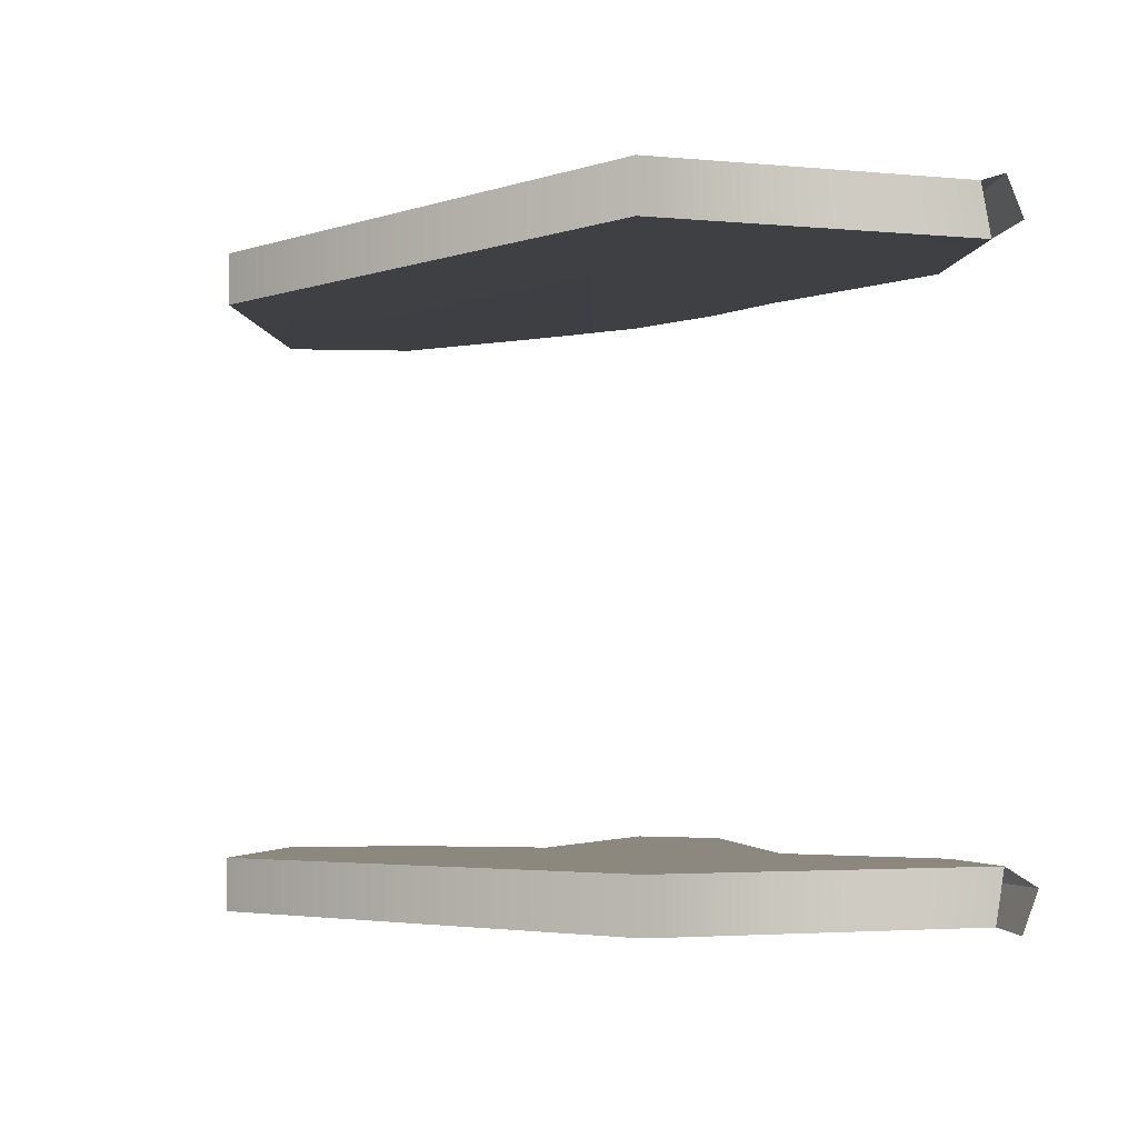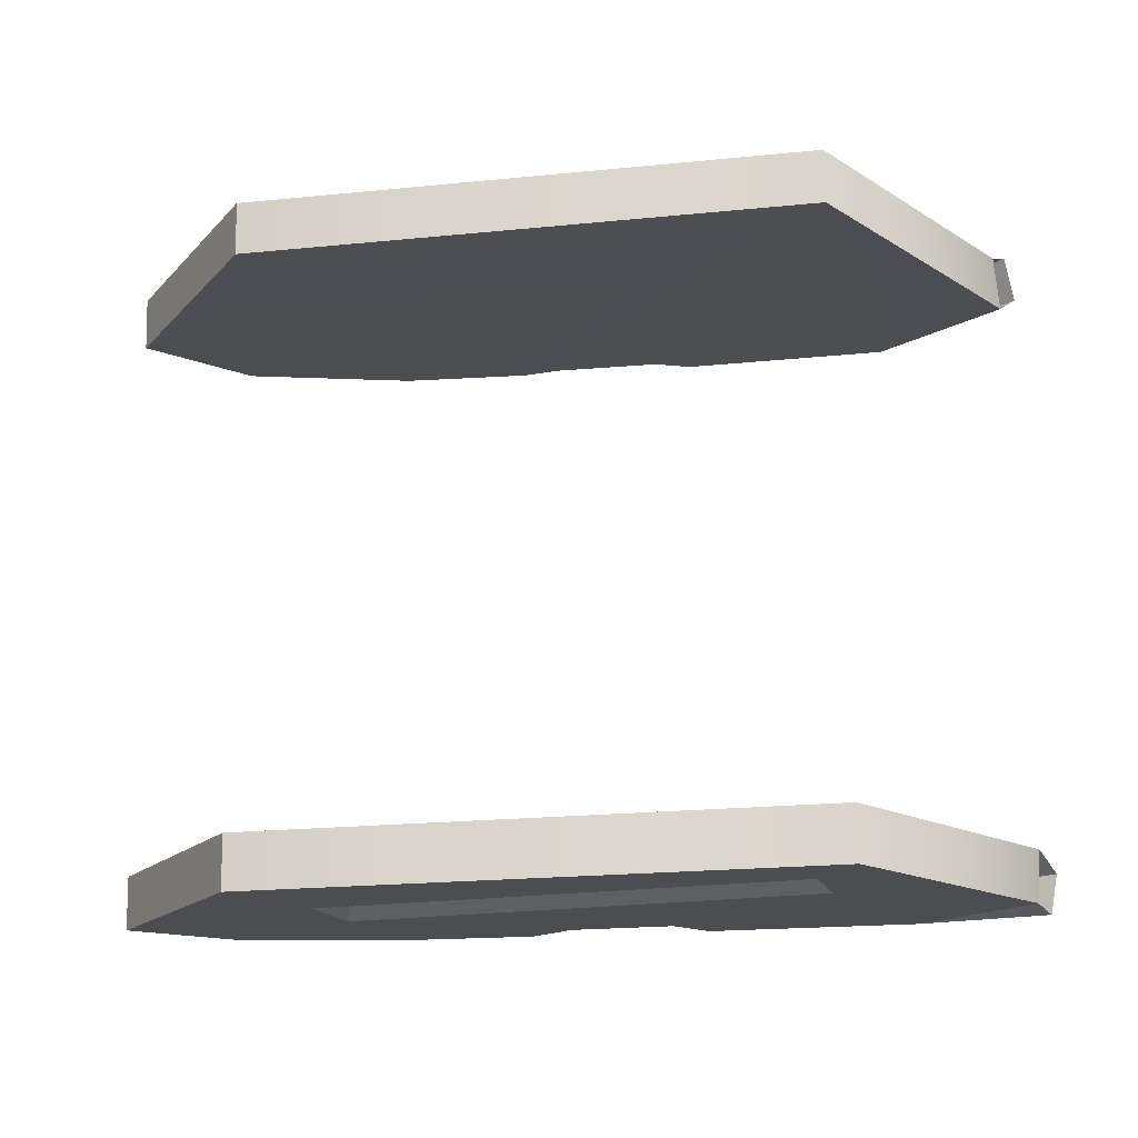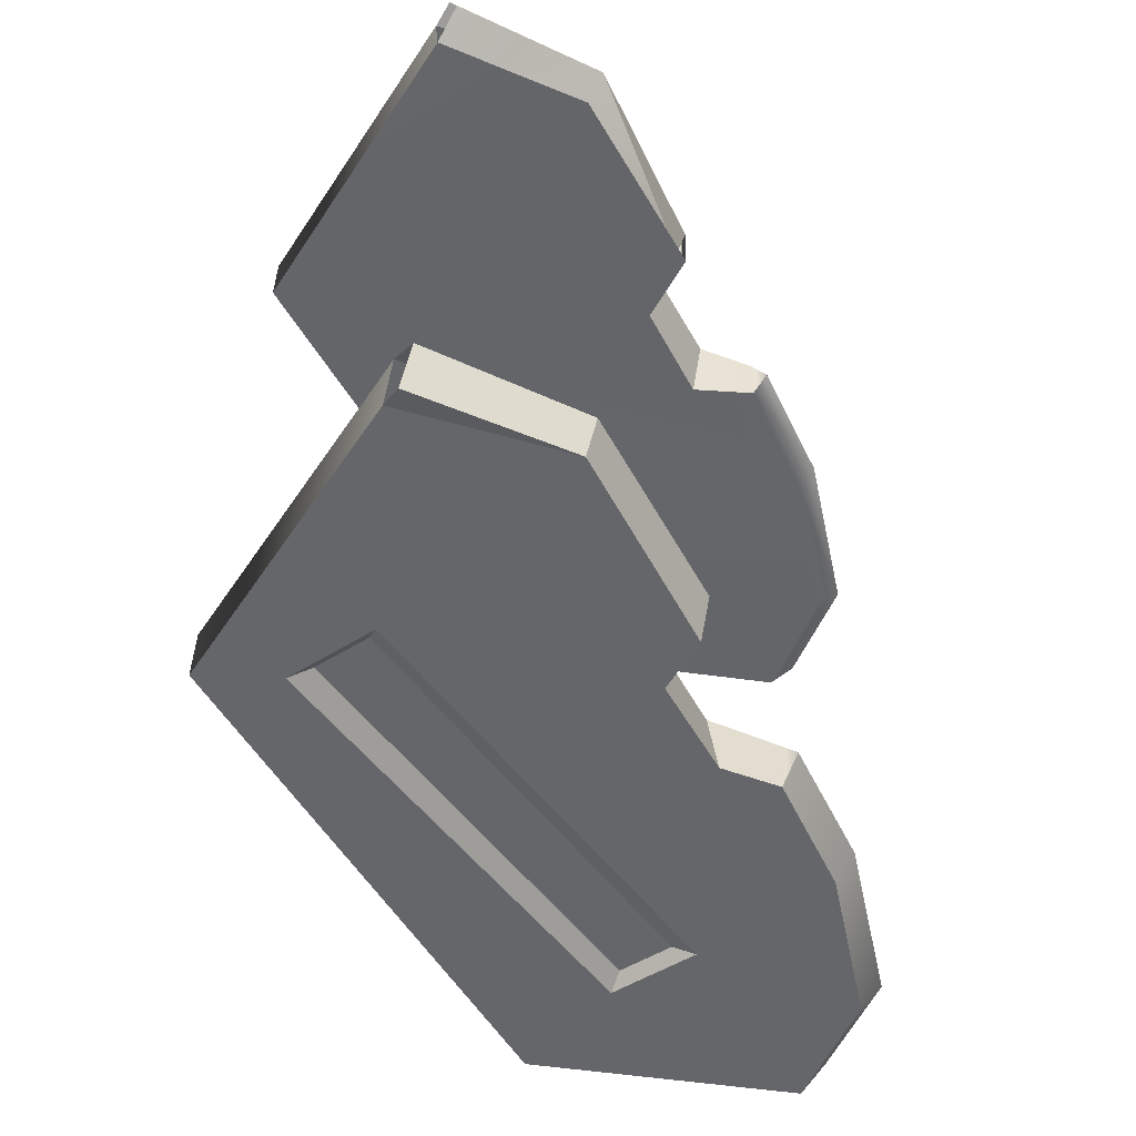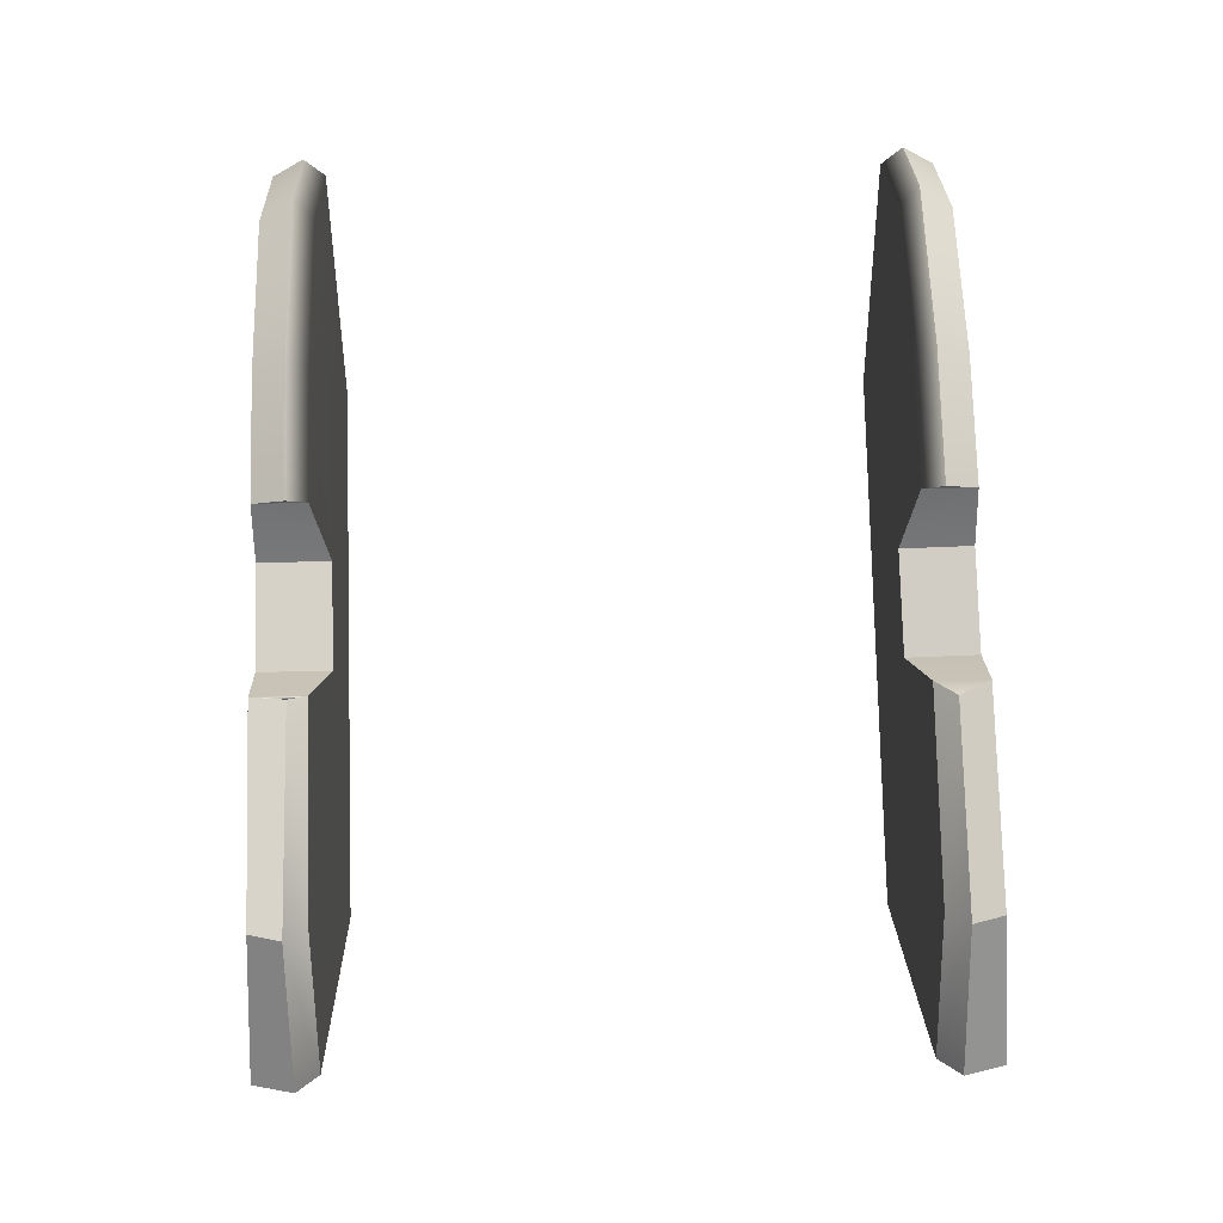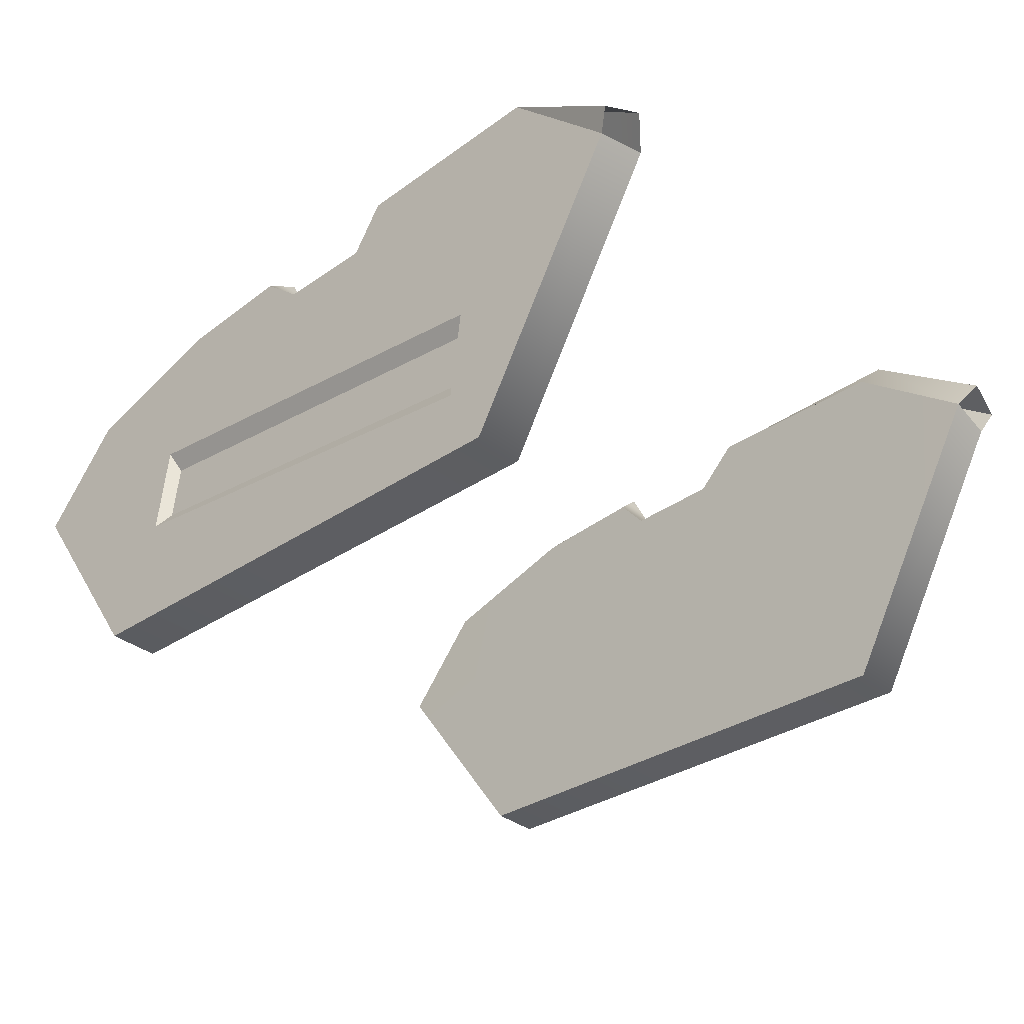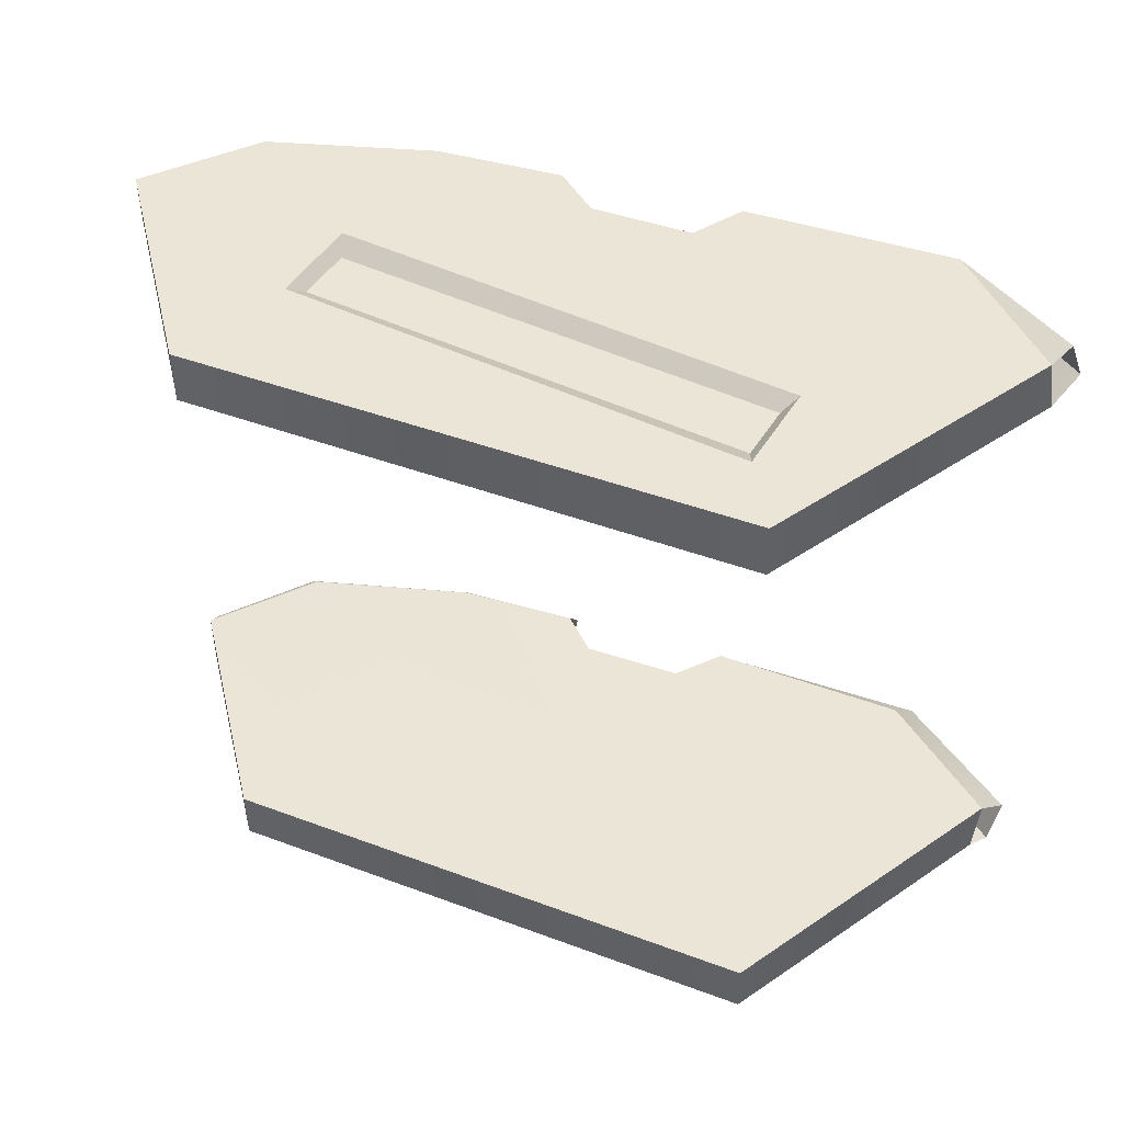
<metadata>
{"format":"obj","ext":"obj","renderer":"f3d","projection":"perspective","resolution":1024,"background":"white","views":[{"elev":-3.2,"azim":42.9,"up":"+Z"},{"elev":-15.3,"azim":8.4,"up":"+Z"},{"elev":-51.2,"azim":118.1,"up":"+Z"},{"elev":78.2,"azim":87.4,"up":"+Y"},{"elev":-34.0,"azim":42.7,"up":"+Y"},{"elev":45.6,"azim":22.6,"up":"+Z"}]}
</metadata>
<code>
v 0.3468 0.8964 -0.916
v 0.7344 0.6119 -0.9055
v 0.7111 0.5648 -1.031
v 0.3237 0.8508 -1.016
v 0.3468 0.8964 -0.916
v 0.3237 0.8508 -1.016
v -0.3154 0.8413 -1.029
v -0.2678 0.8934 -0.9279
v -1.268 0.8509 -0.9467
v -1.252 0.7908 -1.046
v -1.752 0.6465 -1.054
v -1.801 0.6996 -0.9553
v -0.8557 0.8697 -0.9389
v -0.8613 0.8123 -1.039
v -2.014 0.3368 -1.056
v -2.038 0.4144 -0.9568
v -0.8557 0.8697 -0.9389
v -0.8642 0.816 -0.8778
v -0.8613 0.8123 -1.039
v -0.7323 0.6632 -0.8233
v -0.7237 0.6945 -1.035
v -2.017 0.3399 -0.8949
v -2.014 0.3368 -1.056
v -1.528 -0.3288 -1.039
v -1.531 -0.3271 -0.8783
v -2.038 0.4144 -0.9568
v -2.014 0.3368 -1.056
v -2.017 0.3399 -0.8949
v -0.3154 0.8413 -1.029
v -0.412 0.6912 -1.029
v -0.4183 0.6653 -0.8172
v -0.3186 0.8423 -0.8676
v -0.2678 0.8934 -0.9279
v 0.6724 0.4973 -1.006
v 0.1837 -0.3708 -1.006
v 0.3237 0.8508 -1.016
v 0.09537 0.1336 -1.013
v 0.0617 -0.1561 -1.01
v -1.528 -0.3288 -1.039
v -1.369 0.0387 -1.04
v -2.014 0.3368 -1.056
v -0.3154 0.8413 -1.029
v -0.412 0.6912 -1.029
v -1.336 0.3263 -1.043
v -0.7237 0.6945 -1.035
v -0.8613 0.8123 -1.039
v -1.252 0.7908 -1.046
v -1.752 0.6465 -1.054
v -1.531 -0.3271 -0.8783
v -1.528 -0.3288 -1.039
v 0.1837 -0.3708 -1.006
v 0.1806 -0.3691 -0.8448
v 0.1806 -0.3691 -0.8448
v 0.1837 -0.3708 -1.006
v 0.6724 0.4973 -1.006
v 0.6835 0.5243 -0.8448
v -1.755 0.6483 -0.8932
v -2.017 0.3399 -0.8949
v -1.531 -0.3271 -0.8783
v -1.255 0.7925 -0.8851
v 0.1806 -0.3691 -0.8448
v -0.7323 0.6632 -0.8233
v -0.8642 0.816 -0.8778
v -0.4183 0.6653 -0.8172
v -0.3186 0.8423 -0.8676
v 0.3054 0.8256 -0.8554
v 0.6835 0.5243 -0.8448
v 0.6724 0.4973 -1.006
v 0.3237 0.8508 -1.016
v 0.7111 0.5648 -1.031
v -1.255 0.7925 -0.8851
v -1.268 0.8509 -0.9467
v -1.801 0.6996 -0.9553
v -1.755 0.6483 -0.8932
v -2.038 0.4144 -0.9568
v -2.017 0.3399 -0.8949
v -0.8642 0.816 -0.8778
v -0.8557 0.8697 -0.9389
v 0.6835 0.5243 -0.8448
v 0.7344 0.6119 -0.9055
v 0.3468 0.8964 -0.916
v 0.3054 0.8256 -0.8554
v -0.2678 0.8934 -0.9279
v -0.3186 0.8423 -0.8676
v -0.412 0.6912 -1.029
v -0.7237 0.6945 -1.035
v -0.7323 0.6632 -0.8233
v -0.4183 0.6653 -0.8172
v -1.311 0.2625 -1.007
v 0.0561 0.08743 -0.9786
v 0.03545 -0.09029 -0.977
v -1.331 0.08611 -1.005
v -1.336 0.3263 -1.043
v -1.311 0.2625 -1.007
v -1.331 0.08611 -1.005
v -1.369 0.0387 -1.04
v -1.369 0.0387 -1.04
v -1.331 0.08611 -1.005
v 0.03545 -0.09029 -0.977
v 0.0617 -0.1561 -1.01
v 0.0617 -0.1561 -1.01
v 0.03545 -0.09029 -0.977
v 0.0561 0.08743 -0.9786
v 0.09537 0.1336 -1.013
v 0.09537 0.1336 -1.013
v 0.0561 0.08743 -0.9786
v -1.311 0.2625 -1.007
v -1.336 0.3263 -1.043
v 0.3118 0.9161 0.9019
v 0.2848 0.8727 1.002
v 0.6712 0.5873 1.038
v 0.6993 0.6316 0.9125
v 0.3118 0.9161 0.9019
v -0.3484 0.8323 0.8901
v -0.3544 0.8632 0.99
v 0.2848 0.8727 1.002
v -1.303 0.8706 0.8713
v -1.836 0.7193 0.8627
v -1.791 0.6684 0.9644
v -1.291 0.8127 0.9725
v -0.8908 0.8894 0.879
v -0.9003 0.8342 0.9798
v -2.053 0.3587 0.9627
v -2.073 0.4341 0.8612
v -0.8908 0.8894 0.879
v -0.9003 0.8342 0.9798
v -0.8969 0.8344 0.8188
v -0.7631 0.6805 0.7728
v -0.7626 0.7164 0.9837
v -2.049 0.3583 0.8018
v -1.564 -0.3086 0.8184
v -1.567 -0.3069 0.9793
v -2.053 0.3587 0.9627
v -2.073 0.4341 0.8612
v -2.049 0.3583 0.8018
v -2.053 0.3587 0.9627
v -0.3544 0.8632 0.99
v -0.3513 0.8607 0.8291
v -0.449 0.6827 0.7787
v -0.4509 0.7131 0.9897
v 0.6335 0.5192 1.013
v 0.2848 0.8727 1.002
v 0.1448 -0.3489 1.013
v -1.564 -0.3086 0.8184
v 0.1479 -0.3506 0.8518
v 0.1448 -0.3489 1.013
v -1.567 -0.3069 0.9793
v 0.1479 -0.3506 0.8518
v 0.6508 0.5427 0.8518
v 0.6335 0.5192 1.013
v 0.1448 -0.3489 1.013
v -1.564 -0.3086 0.8184
v -2.049 0.3583 0.8018
v -1.788 0.6667 0.8035
v -1.288 0.8109 0.8115
v 0.1479 -0.3506 0.8518
v -0.7631 0.6805 0.7728
v -0.8969 0.8344 0.8188
v -0.449 0.6827 0.7787
v -0.3513 0.8607 0.8291
v 0.2727 0.844 0.8413
v 0.6508 0.5427 0.8518
v 0.6335 0.5192 1.013
v 0.6712 0.5873 1.038
v 0.2848 0.8727 1.002
v 0.2848 0.8727 1.002
v 0.05645 0.1555 1.006
v 0.1448 -0.3489 1.013
v -0.3544 0.8632 0.99
v 0.05645 0.1555 1.006
v -0.4509 0.7131 0.9897
v 0.05645 0.1555 1.006
v -1.375 0.3482 0.9759
v 0.05645 0.1555 1.006
v 0.02278 -0.1342 1.008
v 0.1448 -0.3489 1.013
v -1.408 0.06061 0.9784
v -1.567 -0.3069 0.9793
v -2.053 0.3587 0.9627
v -1.408 0.06061 0.9784
v -1.375 0.3482 0.9759
v 0.1448 -0.3489 1.013
v 0.02278 -0.1342 1.008
v -1.567 -0.3069 0.9793
v -0.4509 0.7131 0.9897
v -0.7626 0.7164 0.9837
v -1.375 0.3482 0.9759
v -0.7626 0.7164 0.9837
v -0.9003 0.8342 0.9798
v -1.375 0.3482 0.9759
v -2.053 0.3587 0.9627
v -1.791 0.6684 0.9644
v -1.291 0.8127 0.9725
v -1.375 0.3482 0.9759
v -0.9003 0.8342 0.9798
v -1.375 0.3482 0.9759
v -0.3484 0.8323 0.8901
v -0.3513 0.8607 0.8291
v -0.3544 0.8632 0.99
v -1.288 0.8109 0.8115
v -1.788 0.6667 0.8035
v -1.836 0.7193 0.8627
v -1.303 0.8706 0.8713
v -2.073 0.4341 0.8612
v -2.049 0.3583 0.8018
v -0.8969 0.8344 0.8188
v -0.8908 0.8894 0.879
v 0.6508 0.5427 0.8518
v 0.2727 0.844 0.8413
v 0.3118 0.9161 0.9019
v 0.6993 0.6316 0.9125
v -0.3484 0.8323 0.8901
v -0.3513 0.8607 0.8291
v -0.4509 0.7131 0.9897
v -0.449 0.6827 0.7787
v -0.7631 0.6805 0.7728
v -0.7626 0.7164 0.9837
v -1.348 0.2837 0.9425
v -1.369 0.1073 0.944
v -0.00213 -0.06913 0.9723
v 0.01852 0.1086 0.9708
v -1.375 0.3482 0.9759
v -1.408 0.06061 0.9784
v -1.369 0.1073 0.944
v -1.348 0.2837 0.9425
v -1.408 0.06061 0.9784
v 0.02278 -0.1342 1.008
v -0.00213 -0.06913 0.9723
v -1.369 0.1073 0.944
v 0.02278 -0.1342 1.008
v 0.05645 0.1555 1.006
v 0.01852 0.1086 0.9708
v -0.00213 -0.06913 0.9723
v 0.05645 0.1555 1.006
v -1.375 0.3482 0.9759
v -1.348 0.2837 0.9425
v 0.01852 0.1086 0.9708
g armRight
f 1 2 3
f 1 3 4
f 5 6 7
f 5 7 8
f 9 10 11
f 9 11 12
f 13 10 9
f 13 14 10
f 12 11 15
f 12 15 16
f 17 18 19
f 20 19 18
f 20 21 19
f 22 23 24
f 22 24 25
f 26 27 28
f 29 30 31
f 29 31 32
f 33 29 32
f 34 35 36
f 36 35 37
f 37 35 38
f 35 39 38
f 38 39 40
f 39 41 40
f 36 37 42
f 42 37 43
f 37 44 43
f 40 41 44
f 43 44 45
f 45 44 46
f 46 44 47
f 47 44 48
f 44 41 48
f 49 50 51
f 49 51 52
f 53 54 55
f 53 55 56
f 57 58 59
f 59 60 57
f 59 61 60
f 61 62 60
f 62 63 60
f 61 64 62
f 61 65 64
f 61 66 65
f 66 61 67
f 68 69 70
f 71 72 73
f 71 73 74
f 74 73 75
f 74 75 76
f 77 72 71
f 77 78 72
f 79 80 81
f 79 81 82
f 82 81 83
f 82 83 84
f 85 86 87
f 85 87 88
f 89 90 91
f 89 91 92
f 93 94 95
f 93 95 96
f 97 98 99
f 97 99 100
f 101 102 103
f 101 103 104
f 105 106 107
f 105 107 108
f 109 110 111
f 109 111 112
f 113 114 115
f 113 115 116
f 117 118 119
f 117 119 120
f 121 117 120
f 121 120 122
f 118 123 119
f 118 124 123
f 125 126 127
f 128 127 126
f 128 126 129
f 130 131 132
f 130 132 133
f 134 135 136
f 137 138 139
f 137 139 140
f 141 142 143
f 144 145 146
f 144 146 147
f 148 149 150
f 148 150 151
f 152 153 154
f 154 155 152
f 155 156 152
f 155 157 156
f 155 158 157
f 157 159 156
f 159 160 156
f 160 161 156
f 161 162 156
f 163 164 165
f 166 167 168
f 166 169 170
f 169 171 167
f 172 171 173
f 174 175 176
f 175 177 178
f 178 177 179
f 180 181 179
f 182 183 184
f 185 186 187
f 188 189 190
f 191 190 192
f 193 192 194
f 195 193 196
f 197 198 199
f 200 201 202
f 200 202 203
f 201 204 202
f 201 205 204
f 206 200 203
f 206 203 207
f 208 209 210
f 208 210 211
f 209 212 210
f 209 213 212
f 214 215 216
f 214 216 217
f 218 219 220
f 218 220 221
f 222 223 224
f 222 224 225
f 226 227 228
f 226 228 229
f 230 231 232
f 230 232 233
f 234 235 236
f 234 236 237

</code>
